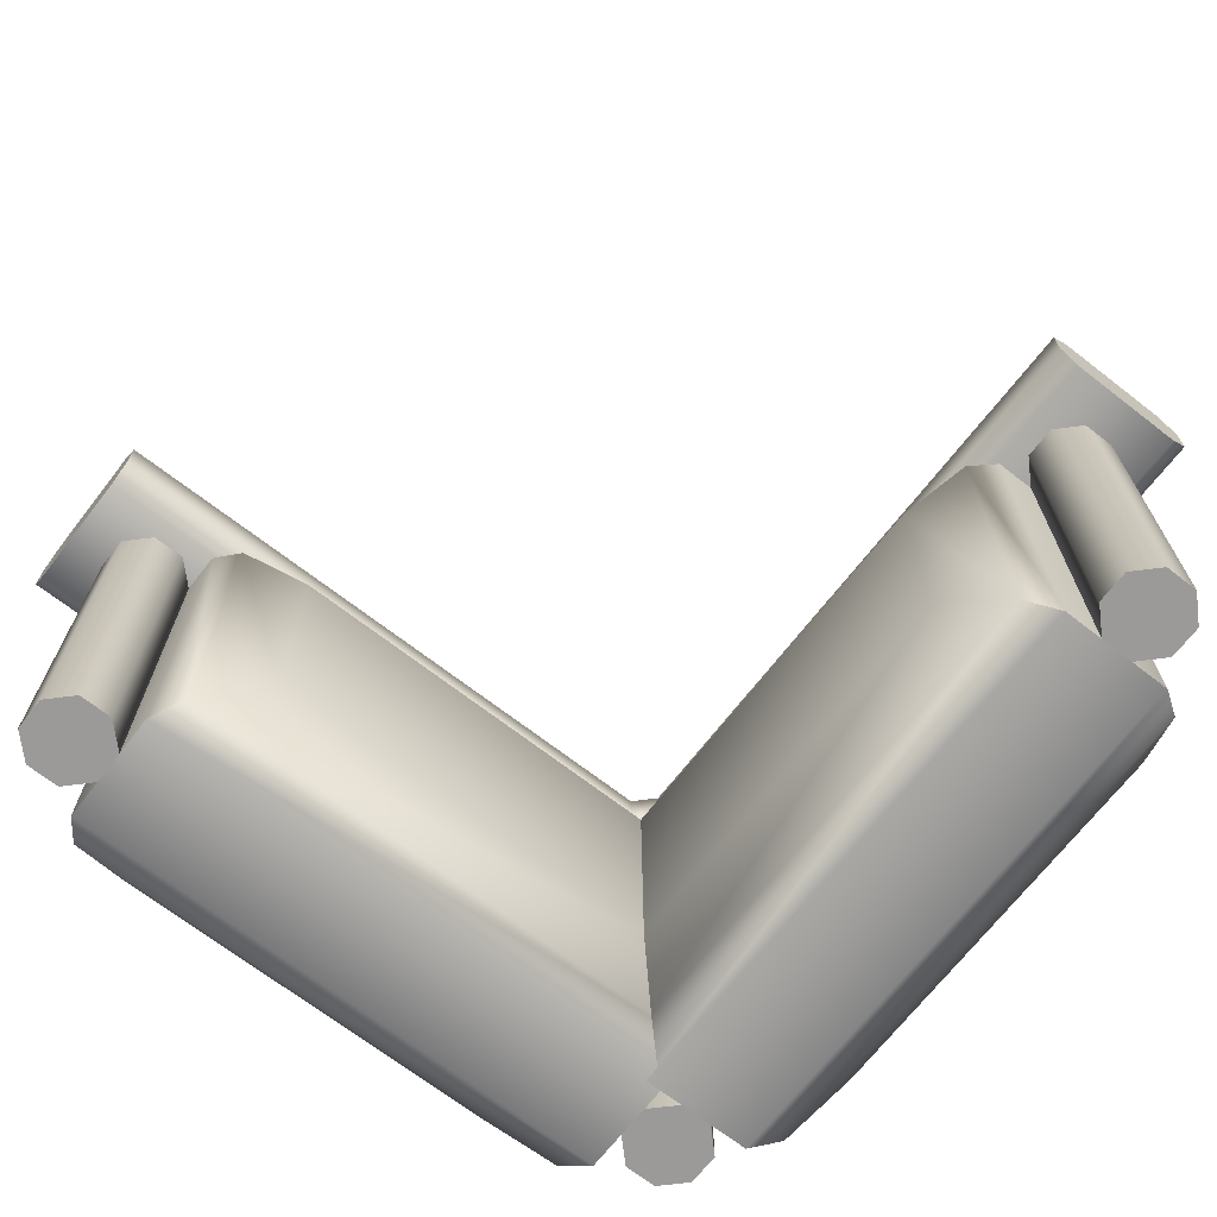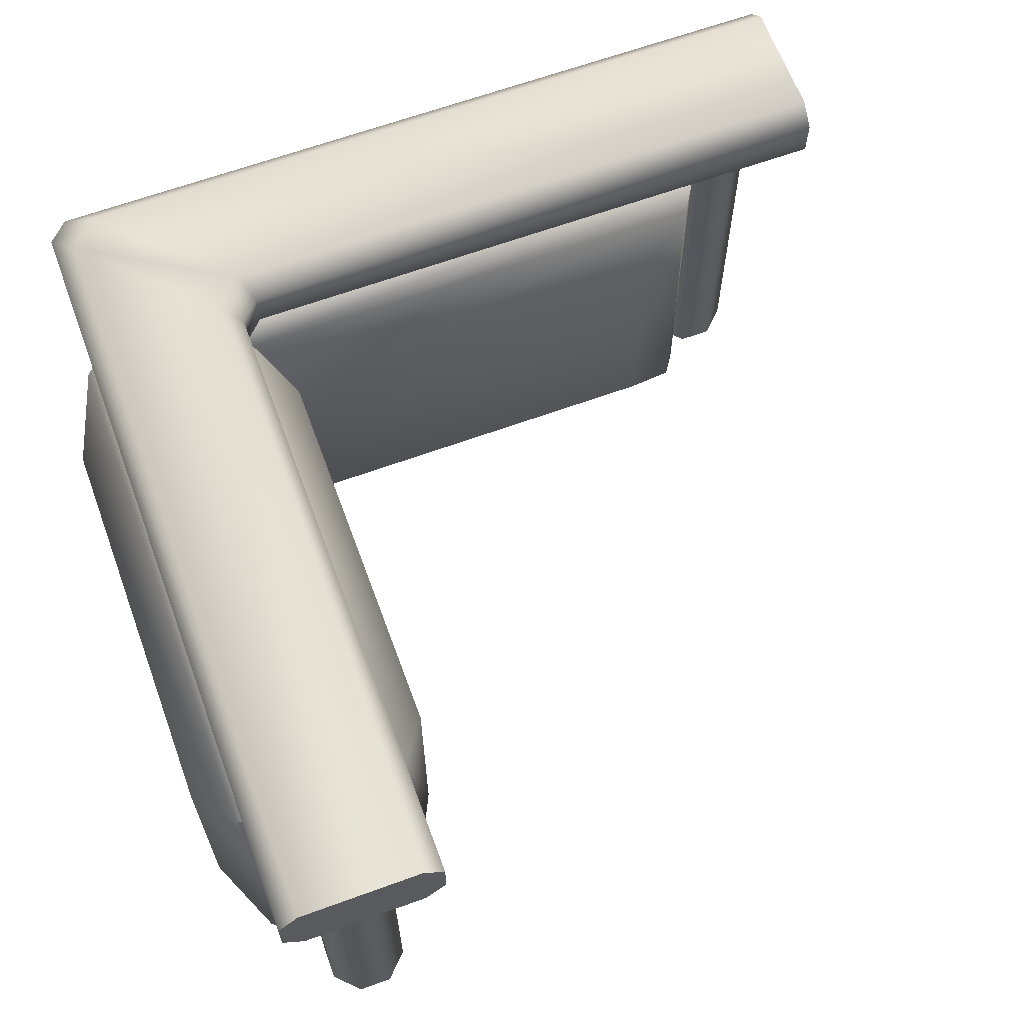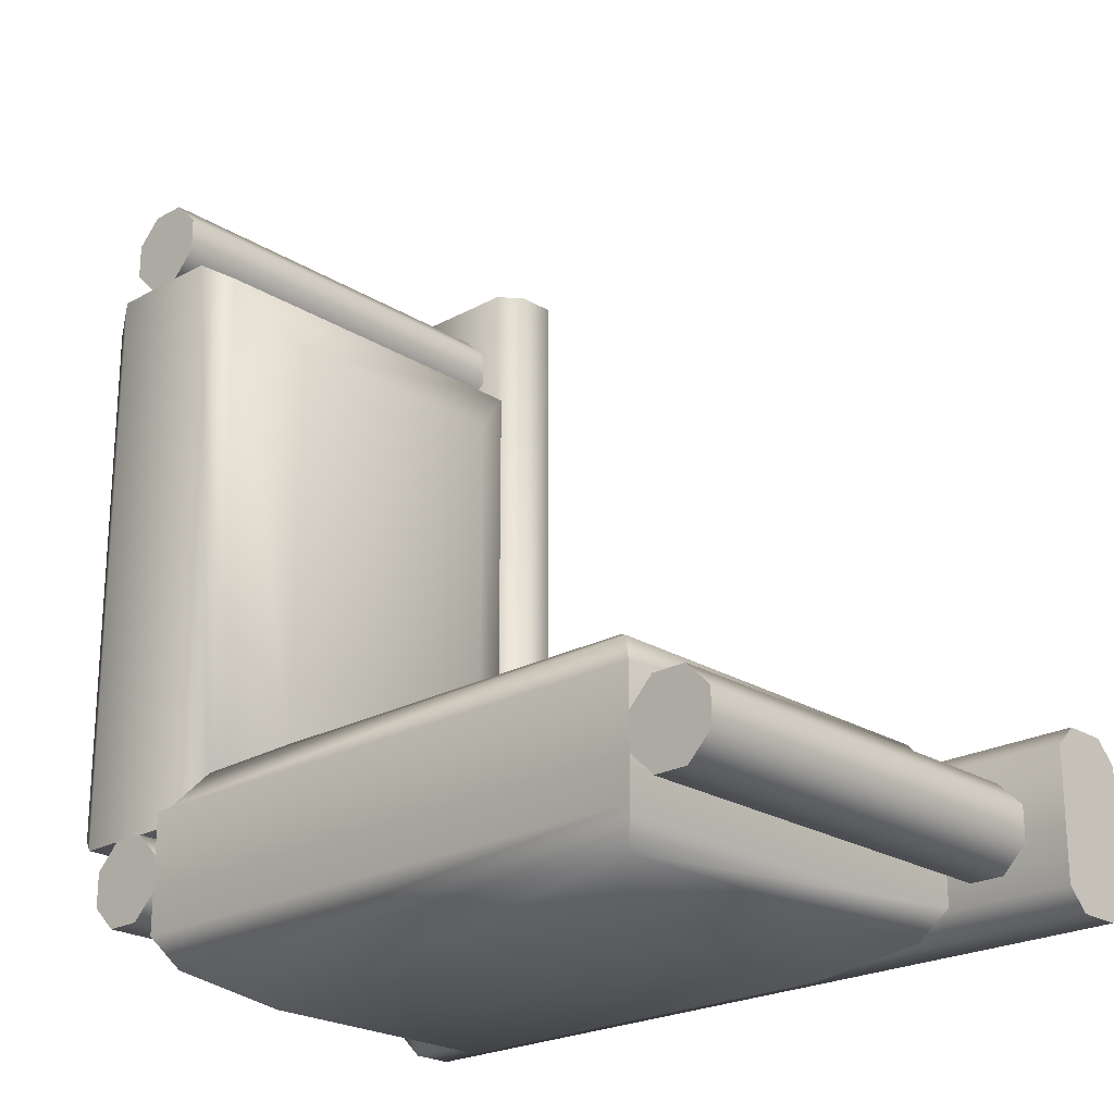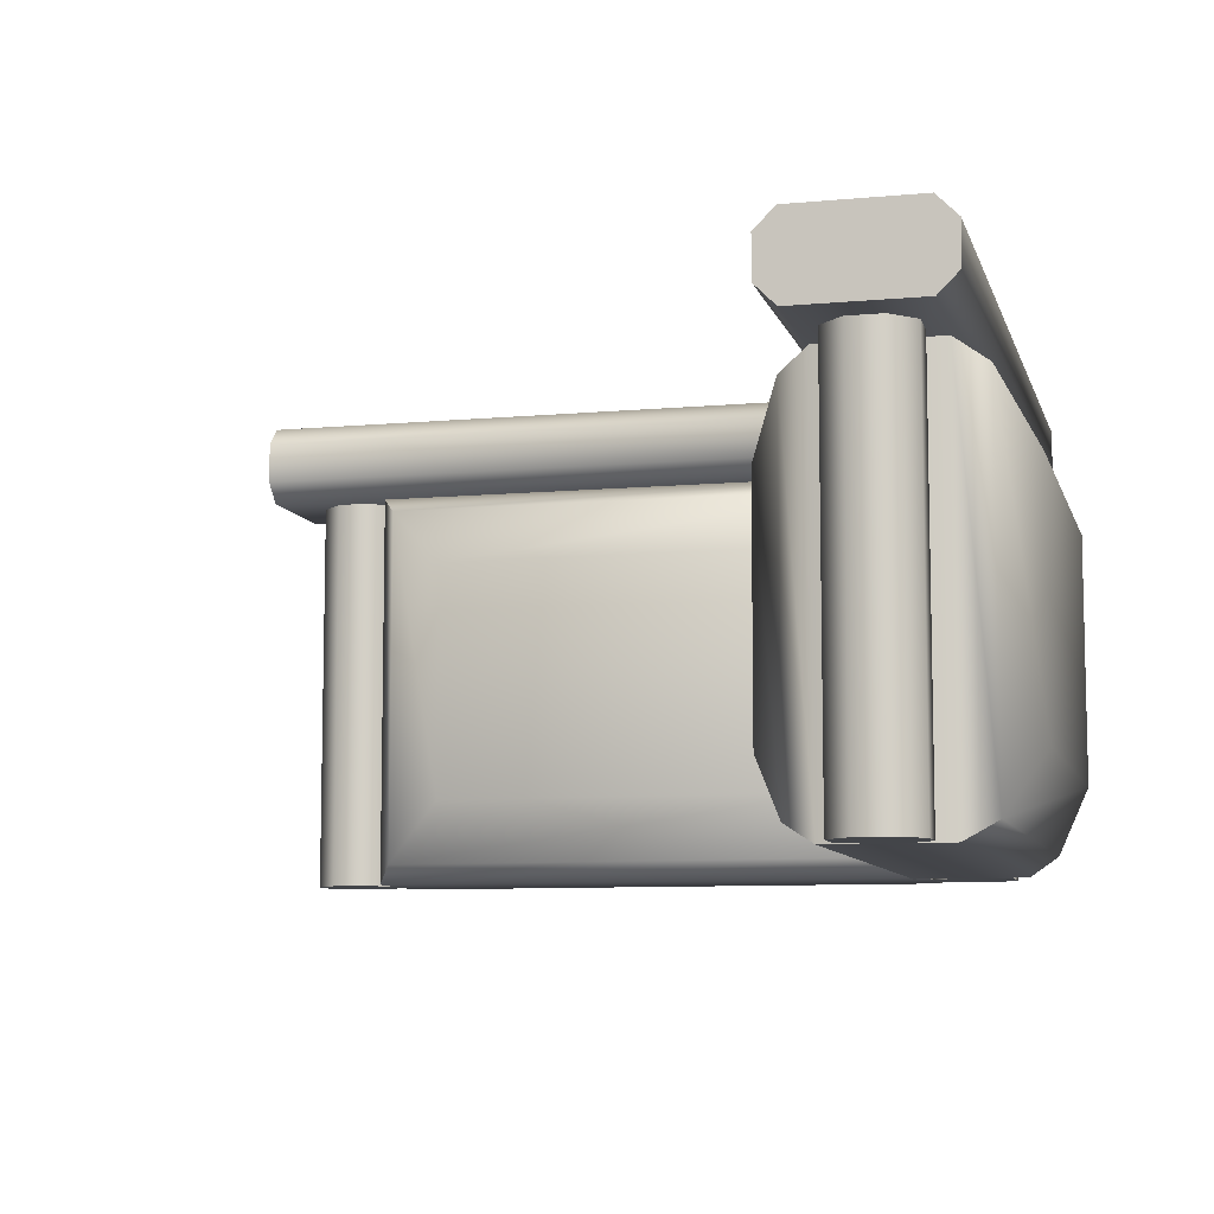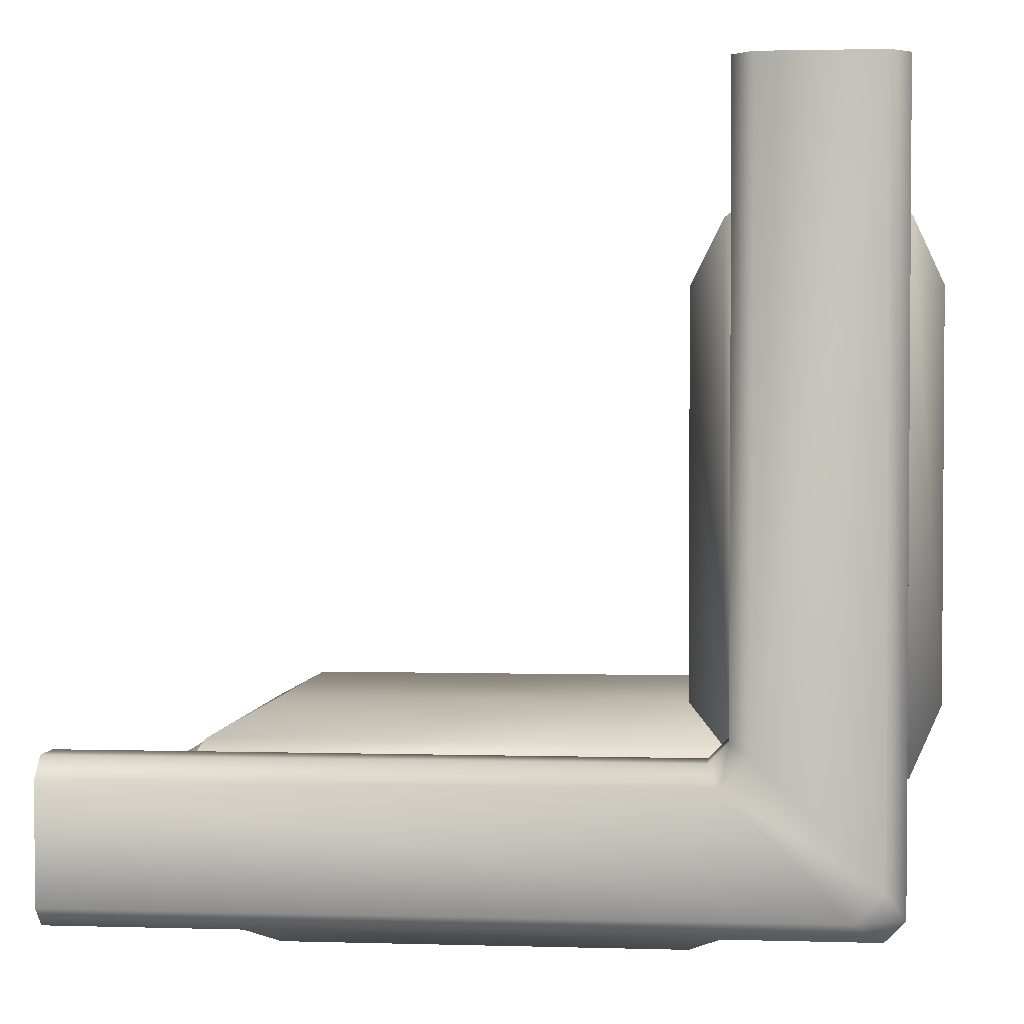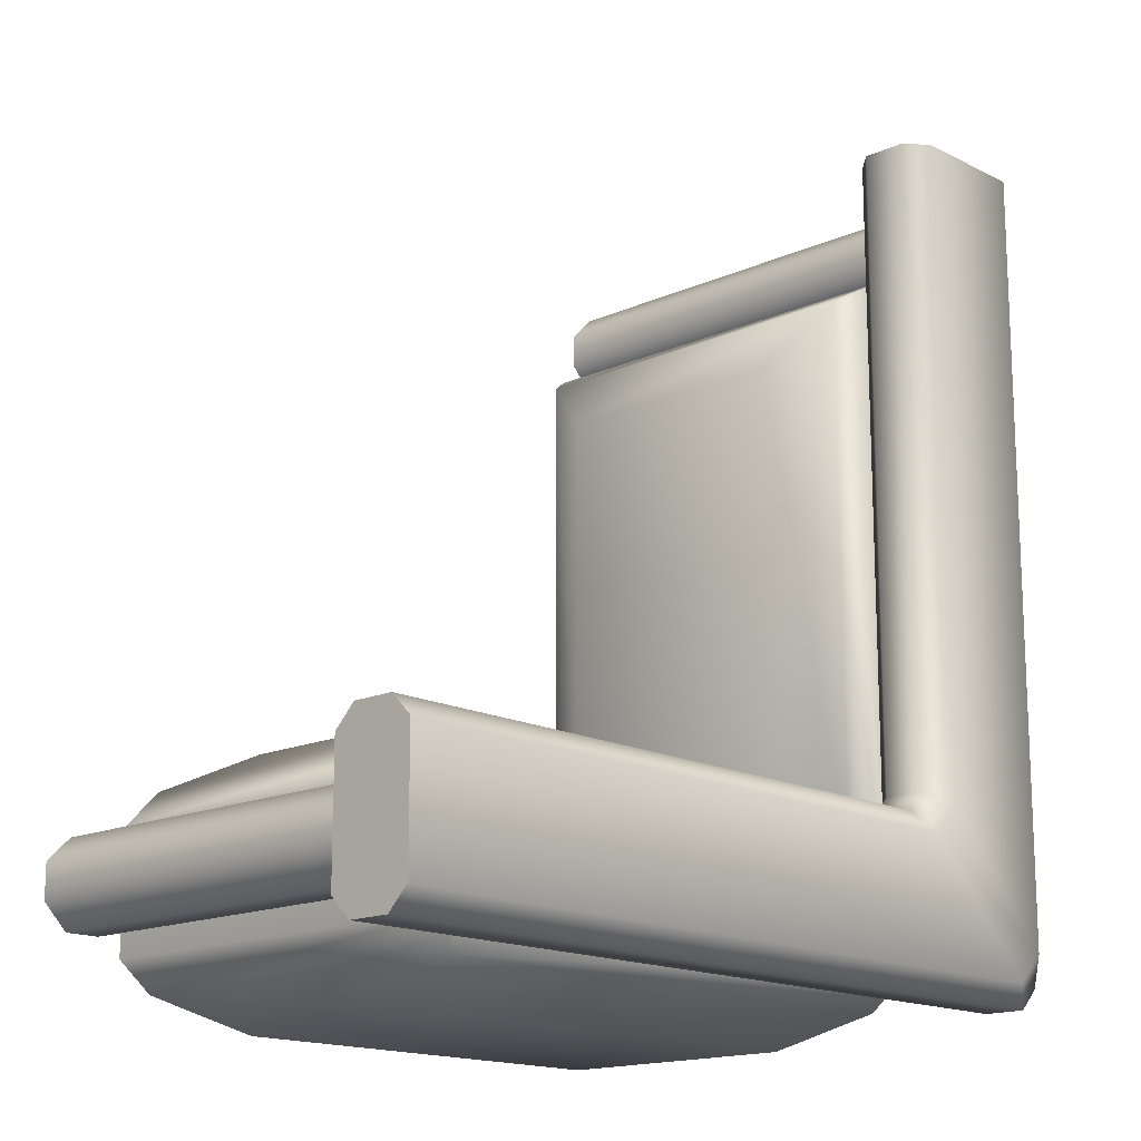
<metadata>
{"format":"obj","ext":"obj","renderer":"f3d","projection":"perspective","resolution":1024,"background":"white","views":[{"elev":-69.3,"azim":52.2,"up":"+Y"},{"elev":64.4,"azim":-20.2,"up":"+Y"},{"elev":-22.7,"azim":43.3,"up":"+Z"},{"elev":-8.6,"azim":104.2,"up":"+Y"},{"elev":2.3,"azim":-174.3,"up":"+Z"},{"elev":-15.8,"azim":133.3,"up":"+Z"}]}
</metadata>
<code>
o railing_corner_padded_red
v -0.9 0 -0.8414
v -0.9 1 -0.8414
v -0.8414 0 -0.9
v -0.8414 1 -0.9
v -0.7586 0 -0.9
v -0.7586 1 -0.9
v -0.7 0 -0.8414
v -0.7 1 -0.8414
v -0.7 0 -0.7586
v -0.7 1 -0.7586
v -0.7586 0 -0.7
v -0.7586 1 -0.7
v -0.8414 0 -0.7
v -0.8414 1 -0.7
v -0.9 0 -0.7586
v -0.9 1 -0.7586
v 0.7 0 -0.8414
v 0.7 1 -0.8414
v 0.7586 0 -0.9
v 0.7586 1 -0.9
v 0.8414 0 -0.9
v 0.8414 1 -0.9
v 0.9 0 -0.8414
v 0.9 1 -0.8414
v 0.9 0 -0.7586
v 0.9 1 -0.7586
v 0.8414 0 -0.7
v 0.8414 1 -0.7
v 0.7586 0 -0.7
v 0.7586 1 -0.7
v 0.7 0 -0.7586
v 0.7 1 -0.7586
v -0.9 0 0.7586
v -0.9 1 0.7586
v -0.8414 0 0.7
v -0.8414 1 0.7
v -0.7586 0 0.7
v -0.7586 1 0.7
v -0.7 0 0.7586
v -0.7 1 0.7586
v -0.7 0 0.8414
v -0.7 1 0.8414
v -0.7586 0 0.9
v -0.7586 1 0.9
v -0.8414 0 0.9
v -0.8414 1 0.9
v -0.9 0 0.8414
v -0.9 1 0.8414
v -0.65 1 -0.5793
v -0.5793 1 -0.65
v -0.55 1.05 -0.6
v -0.6 1.05 -0.55
v -0.6 1.15 -0.55
v -0.55 1.15 -0.6
v -0.5793 1.2 -0.65
v -0.65 1.2 -0.5793
v -0.95 1 -0.8793
v -1 1.05 -0.95
v -0.95 1.05 -1
v -0.8793 1 -0.95
v -0.8793 1.2 -0.95
v -0.95 1.15 -1
v -1 1.15 -0.95
v -0.95 1.2 -0.8793
v 1 1.05 -0.6
v 1 1 -0.65
v 1 1.2 -0.65
v 1 1.15 -0.6
v 1 1.15 -1
v 1 1.2 -0.95
v 1 1 -0.95
v 1 1.05 -1
v -1 1.05 1
v -0.95 1 1
v -0.65 1 1
v -0.6 1.05 1
v -0.6 1.15 1
v -0.65 1.2 1
v -0.95 1.2 1
v -1 1.15 1
v -0.6586 0 -0.7
v -0.6586 1 -0.7
v -0.9414 0 -0.7
v -0.9414 1 -0.7
v -0.9414 0 0.7
v -0.9414 1 0.7
v -0.6586 0 0.7
v -0.6586 1 0.7
v -0.5834 0.953 -0.653
v -0.4986 0.8 -0.5
v -0.4986 0.2 -0.5
v -0.5834 0.047 -0.653
v -0.4986 0.8 0.5
v -0.5834 0.953 0.653
v -0.5834 0.047 0.653
v -0.4986 0.2 0.5
v -1.101 0.8 -0.5
v -1.017 0.953 -0.653
v -1.017 0.047 -0.653
v -1.101 0.2 -0.5
v -1.017 0.953 0.653
v -1.101 0.8 0.5
v -1.101 0.2 0.5
v -1.017 0.047 0.653
v 0.7 0 -0.6586
v 0.7 1 -0.6586
v 0.7 0 -0.9414
v 0.7 1 -0.9414
v -0.7 0 -0.9414
v -0.7 1 -0.9414
v -0.7 0 -0.6586
v -0.7 1 -0.6586
v 0.653 0.953 -0.5834
v 0.5 0.8 -0.4986
v 0.5 0.2 -0.4986
v 0.653 0.047 -0.5834
v -0.5 0.8 -0.4986
v -0.653 0.953 -0.5834
v -0.653 0.047 -0.5834
v -0.5 0.2 -0.4986
v 0.5 0.8 -1.101
v 0.653 0.953 -1.017
v 0.653 0.047 -1.017
v 0.5 0.2 -1.101
v -0.653 0.953 -1.017
v -0.5 0.8 -1.101
v -0.5 0.2 -1.101
v -0.653 0.047 -1.017
f 1 2 4 3
f 3 4 6 5
f 5 6 8 7
f 7 8 10 9
f 9 10 12 11
f 11 12 14 13
f 13 14 16 15
f 15 16 2 1
f 1 3 5 7 9 11 13 15
f 17 18 20 19
f 19 20 22 21
f 21 22 24 23
f 23 24 26 25
f 25 26 28 27
f 27 28 30 29
f 29 30 32 31
f 31 32 18 17
f 17 19 21 23 25 27 29 31
f 33 34 36 35
f 35 36 38 37
f 37 38 40 39
f 39 40 42 41
f 41 42 44 43
f 43 44 46 45
f 45 46 48 47
f 47 48 34 33
f 33 35 37 39 41 43 45 47
f 63 58 73 80
f 56 64 79 78
f 80 77 78 79
f 68 69 70 67
f 61 55 67 70
f 52 53 77 76
f 50 60 71 66
f 59 62 69 72
f 54 51 65 68
f 49 50 51 52
f 53 54 55 56
f 57 58 59 60
f 61 62 63 64
f 60 50 49 57
f 51 54 53 52
f 55 61 64 56
f 62 59 58 63
f 54 68 67 55
f 71 60 59 72
f 50 66 65 51
f 63 80 79 64
f 77 53 56 78
f 52 76 75 49
f 73 58 57 74
f 69 62 61 70
f 57 49 75 74
f 72 69 68 65
f 71 72 65 66
f 76 77 80 73
f 75 76 73 74
f 81 83 84 82
f 85 87 88 86
f 88 82 84 86
f 83 85 104 99
f 85 83 81 87
f 84 83 99 98
f 82 88 94 89
f 87 81 92 95
f 96 91 90 93
f 88 87 95 94
f 86 84 98 101
f 102 97 100 103
f 85 86 101 104
f 90 91 92 89
f 94 95 96 93
f 89 94 93 90
f 95 92 91 96
f 98 99 100 97
f 102 103 104 101
f 101 98 97 102
f 103 100 99 104
f 81 82 89 92
f 105 107 108 106
f 109 111 112 110
f 112 106 108 110
f 107 109 128 123
f 109 107 105 111
f 108 107 123 122
f 106 112 118 113
f 111 105 116 119
f 120 115 114 117
f 112 111 119 118
f 110 108 122 125
f 126 121 124 127
f 109 110 125 128
f 114 115 116 113
f 118 119 120 117
f 113 118 117 114
f 119 116 115 120
f 122 123 124 121
f 126 127 128 125
f 125 122 121 126
f 127 124 123 128
f 105 106 113 116

</code>
